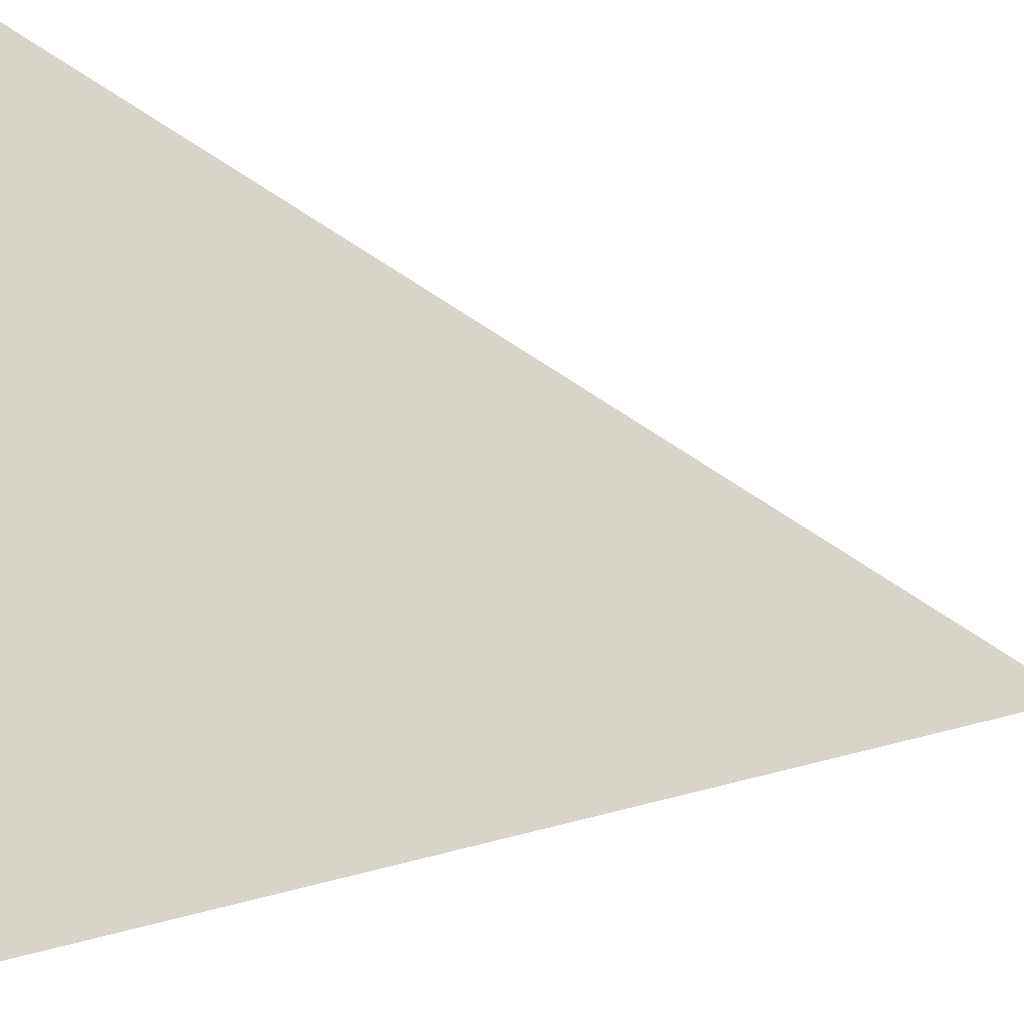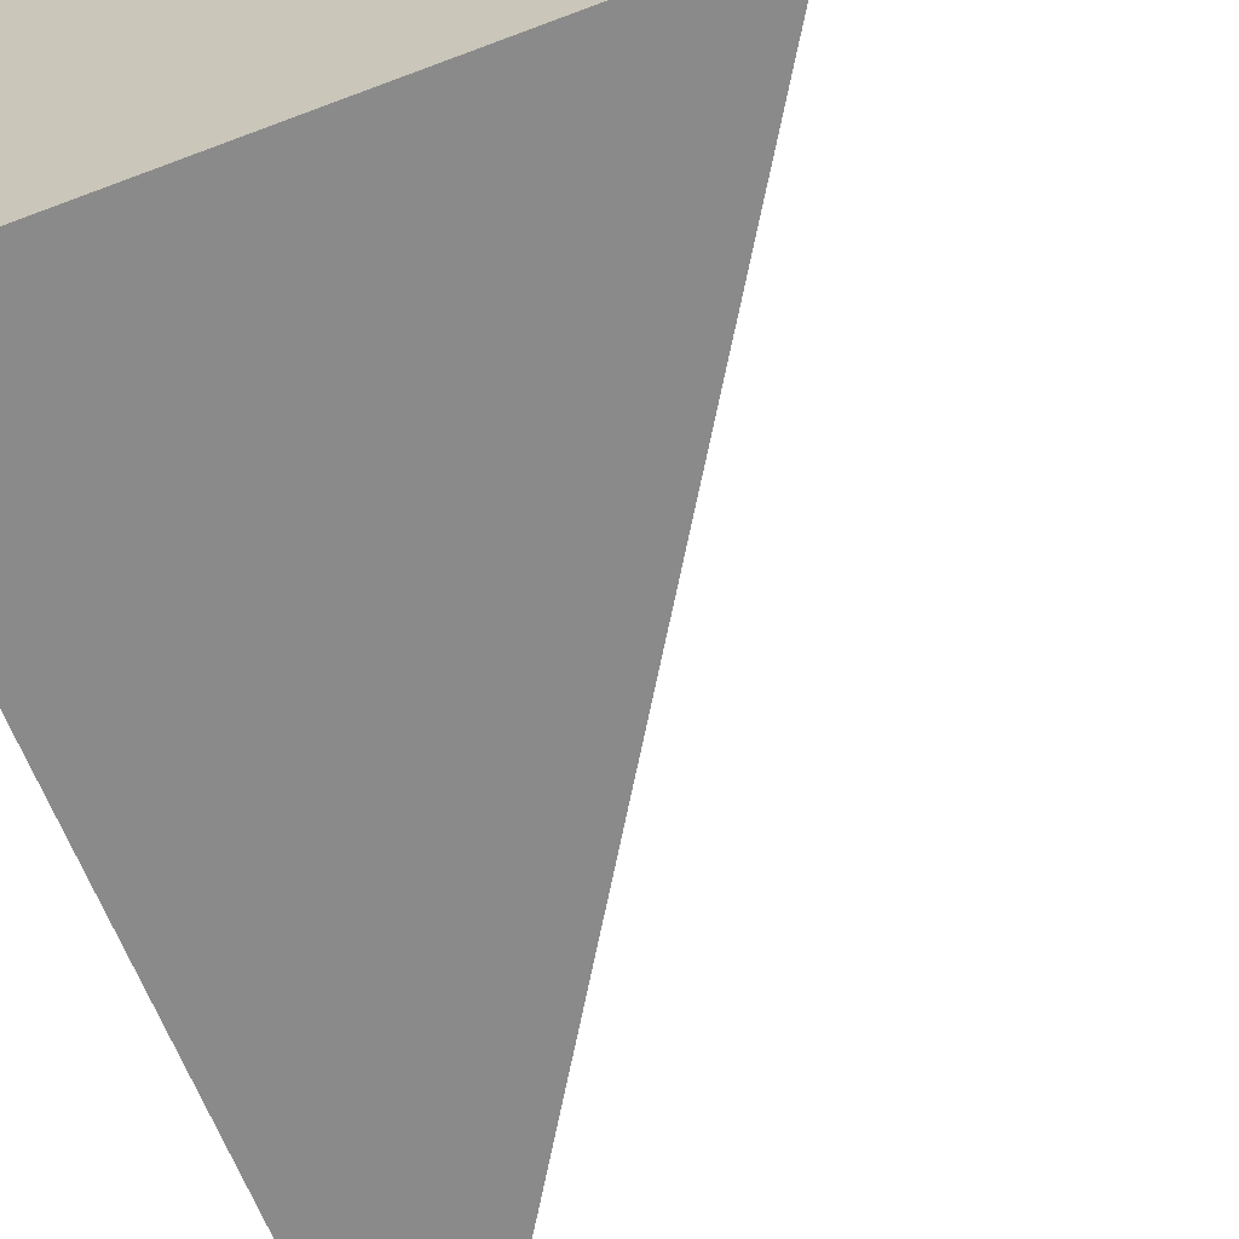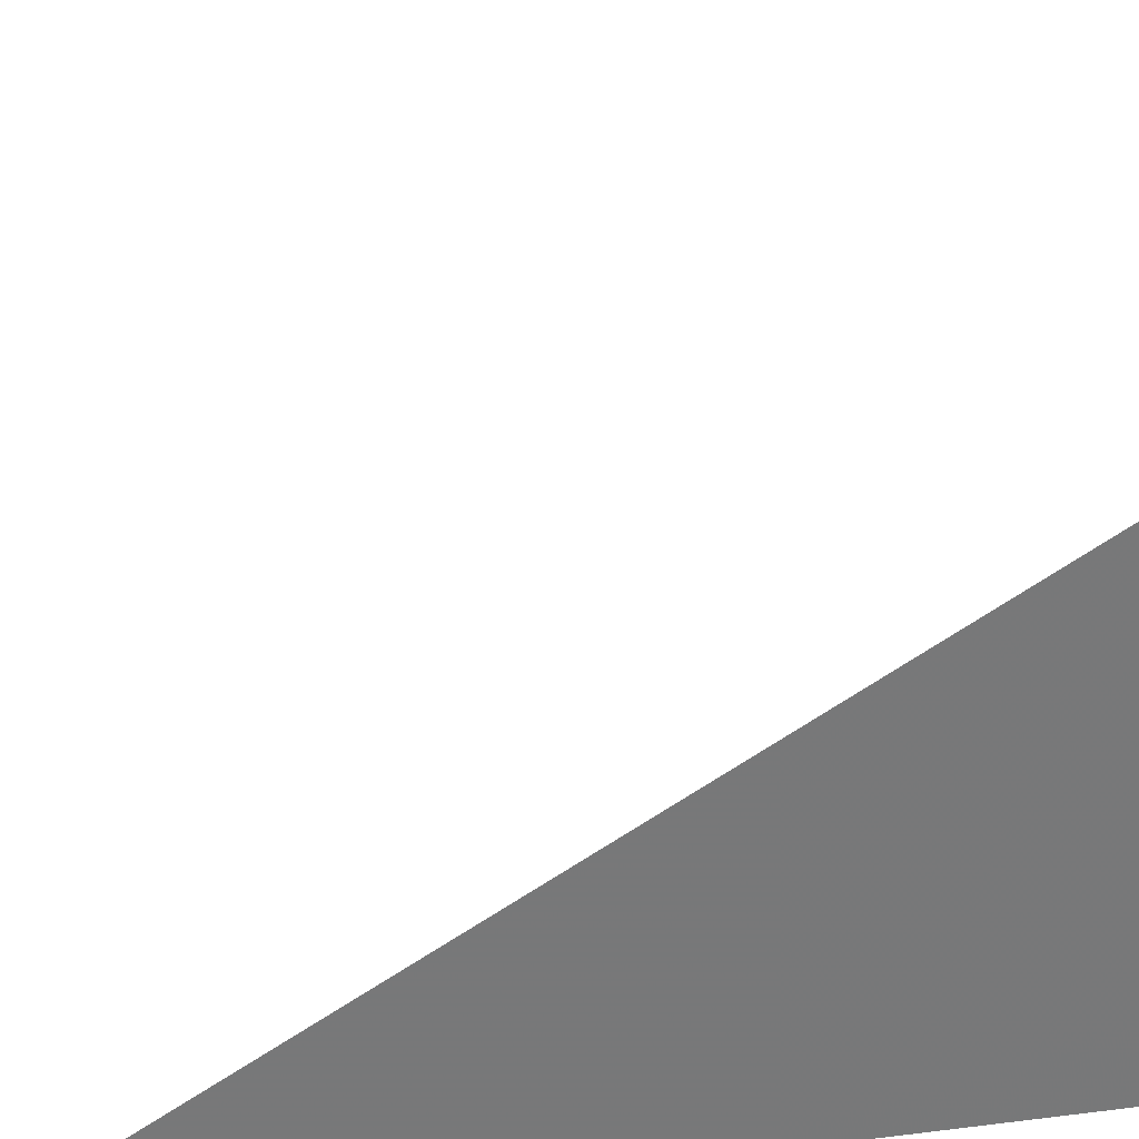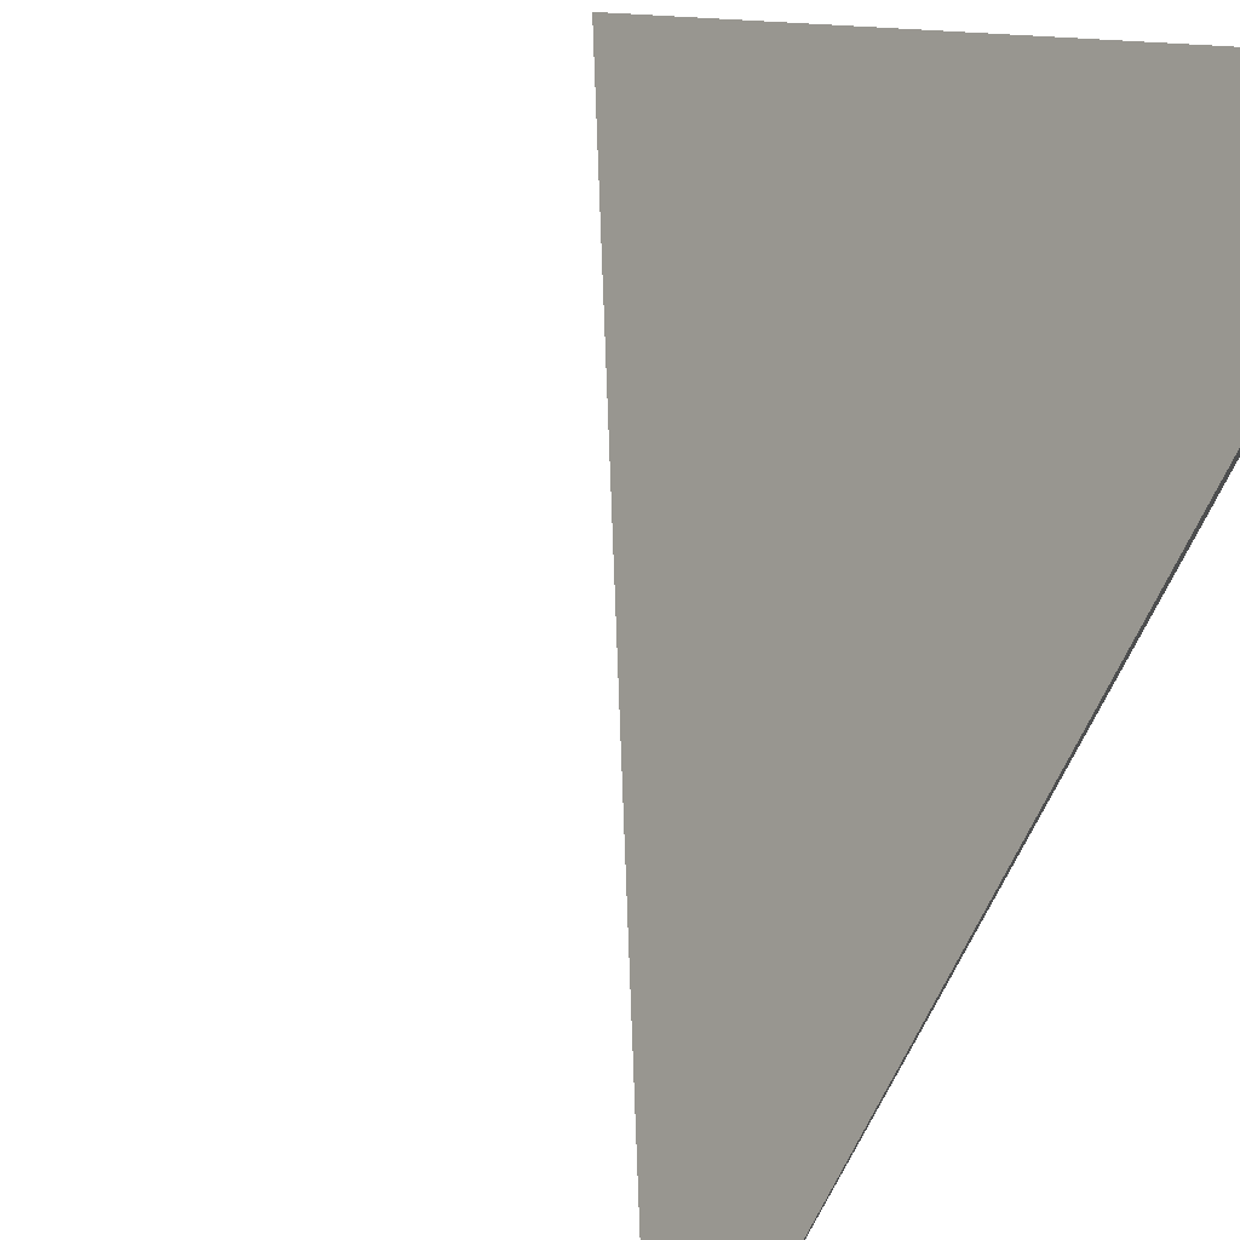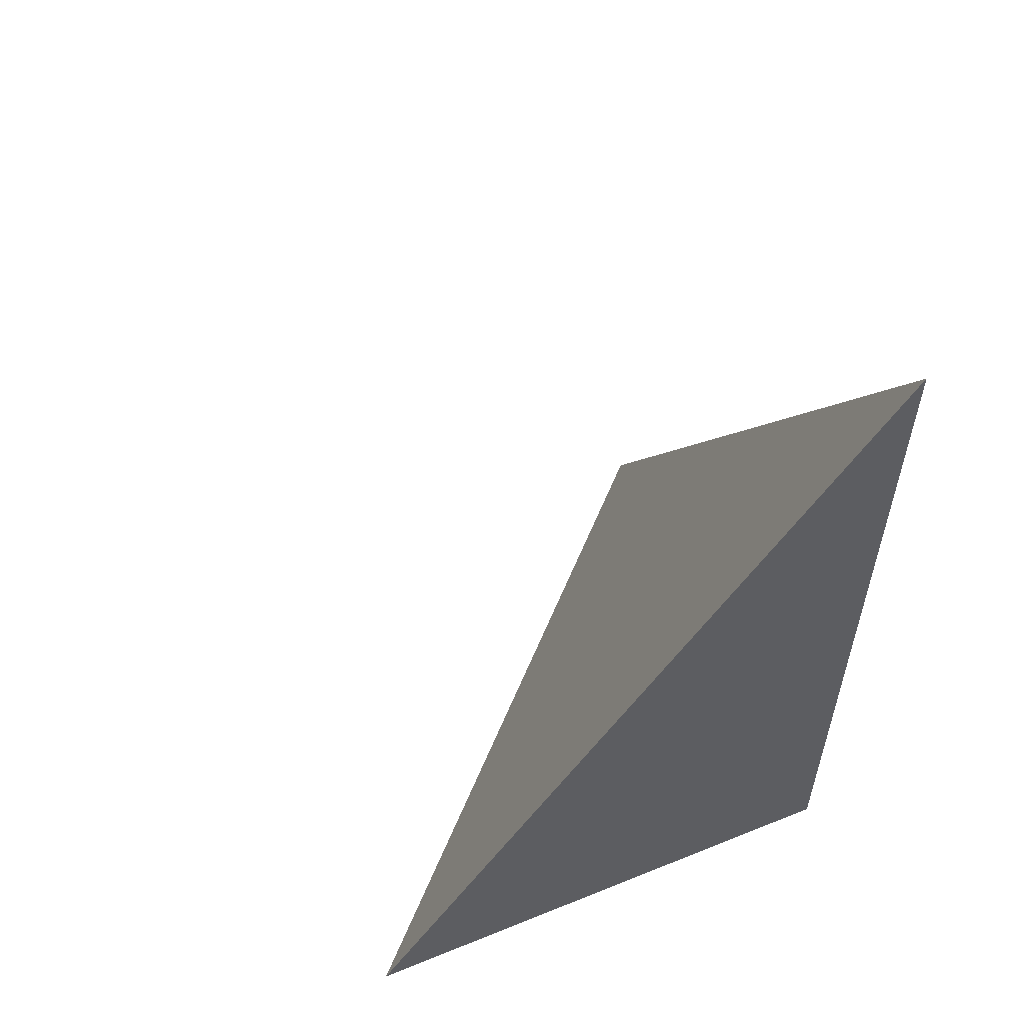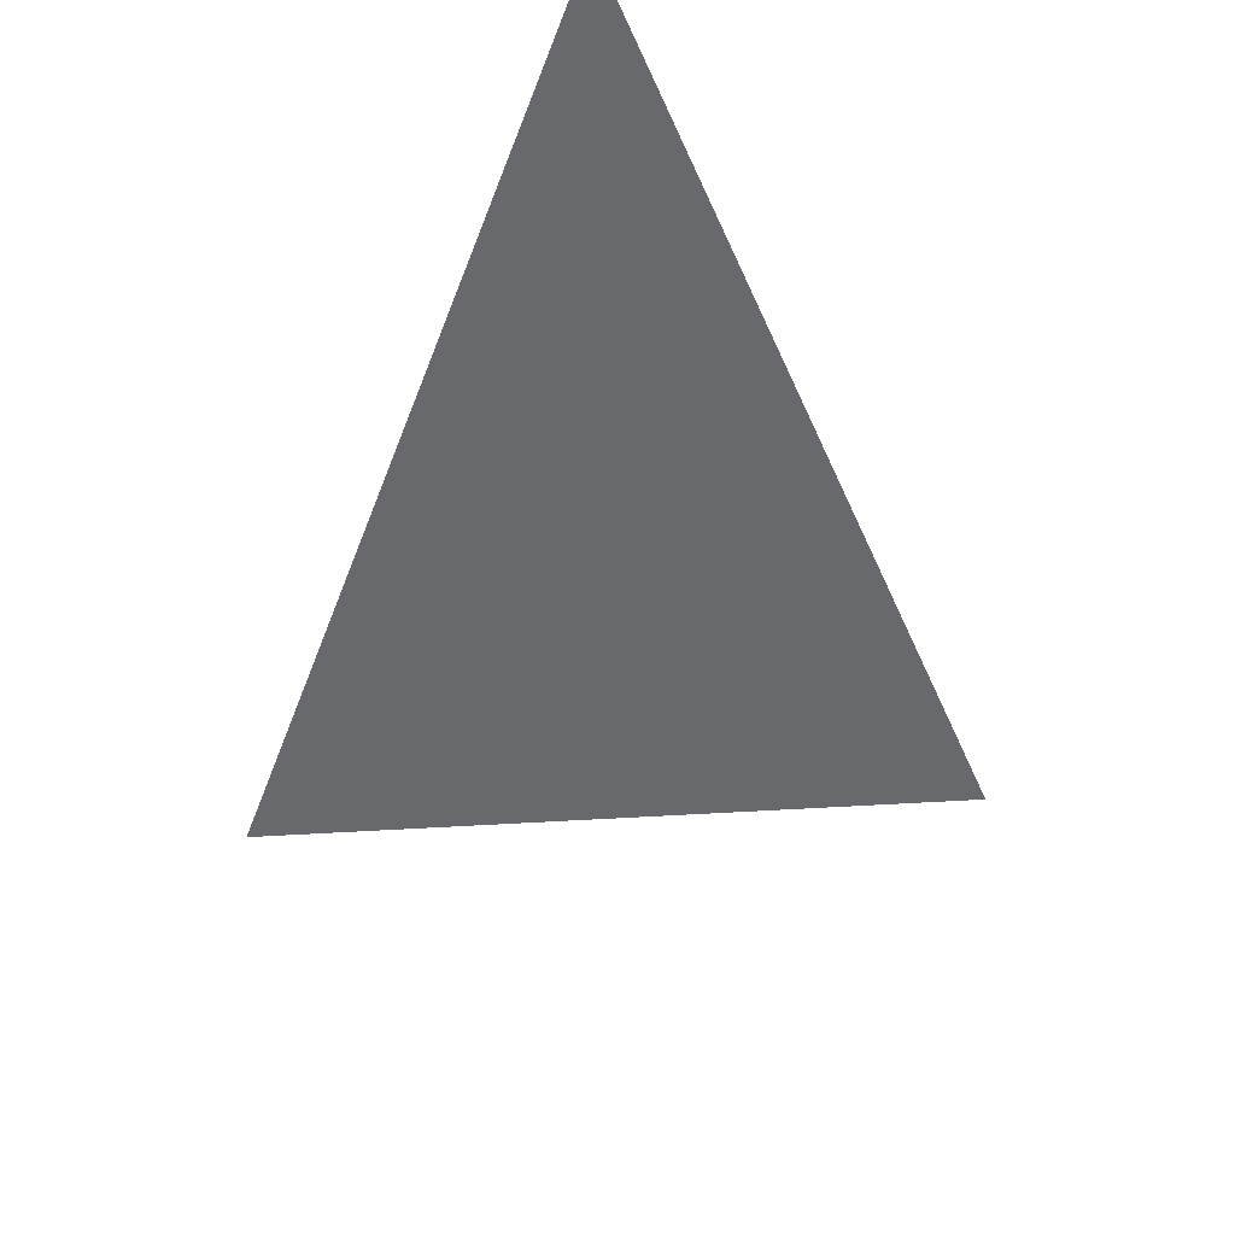
<metadata>
{"format":"obj","ext":"obj","renderer":"f3d","projection":"perspective","resolution":1024,"background":"white","views":[{"elev":25.1,"azim":96.8,"up":"+Z"},{"elev":-63.6,"azim":21.0,"up":"+Z"},{"elev":33.0,"azim":-99.9,"up":"+Z"},{"elev":75.1,"azim":-150.2,"up":"+Z"},{"elev":57.1,"azim":157.2,"up":"+Y"},{"elev":61.4,"azim":41.8,"up":"+Y"}]}
</metadata>
<code>
v  1  0.3962  1
v  2  0.3962  1
v  1  1.998  1
v  1  0.3962  2
f 1 3 2
f 1 4 3
f 1 2 4
f 2 3 4

</code>
